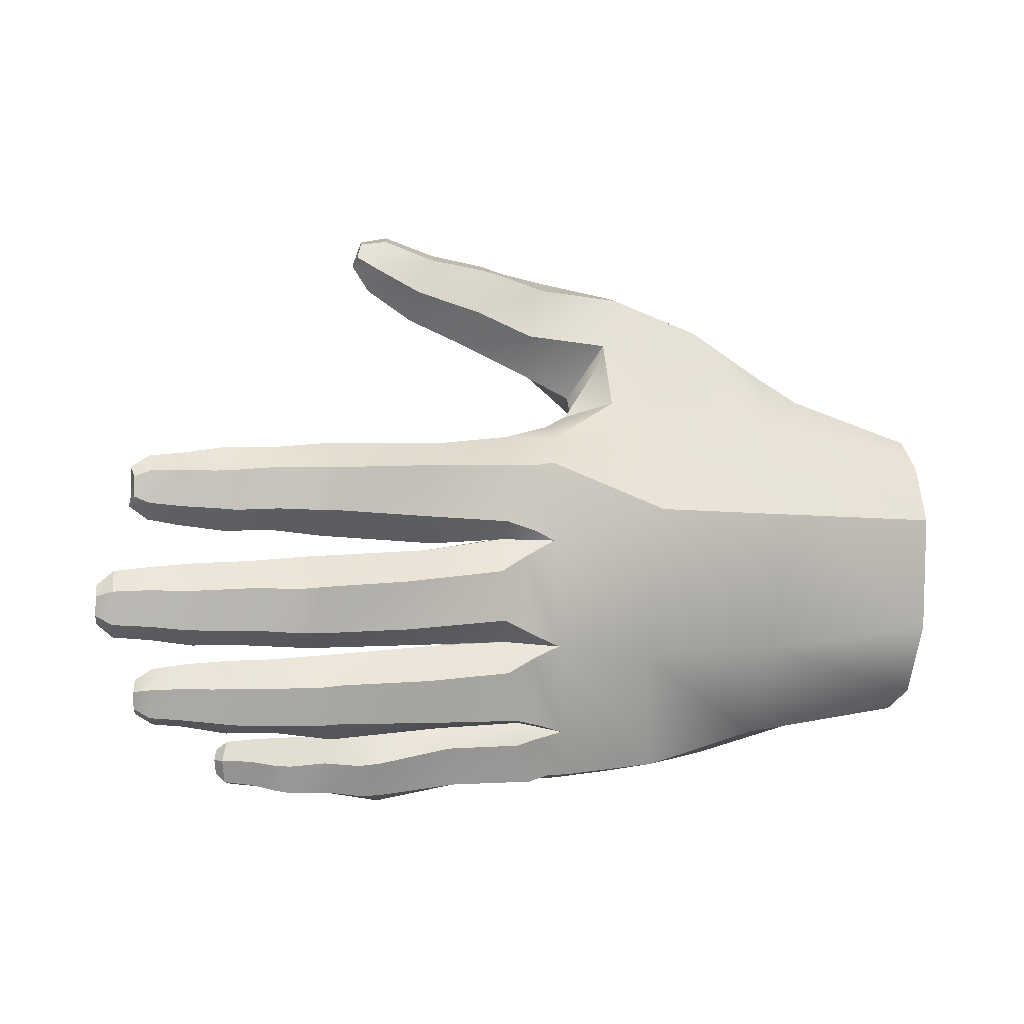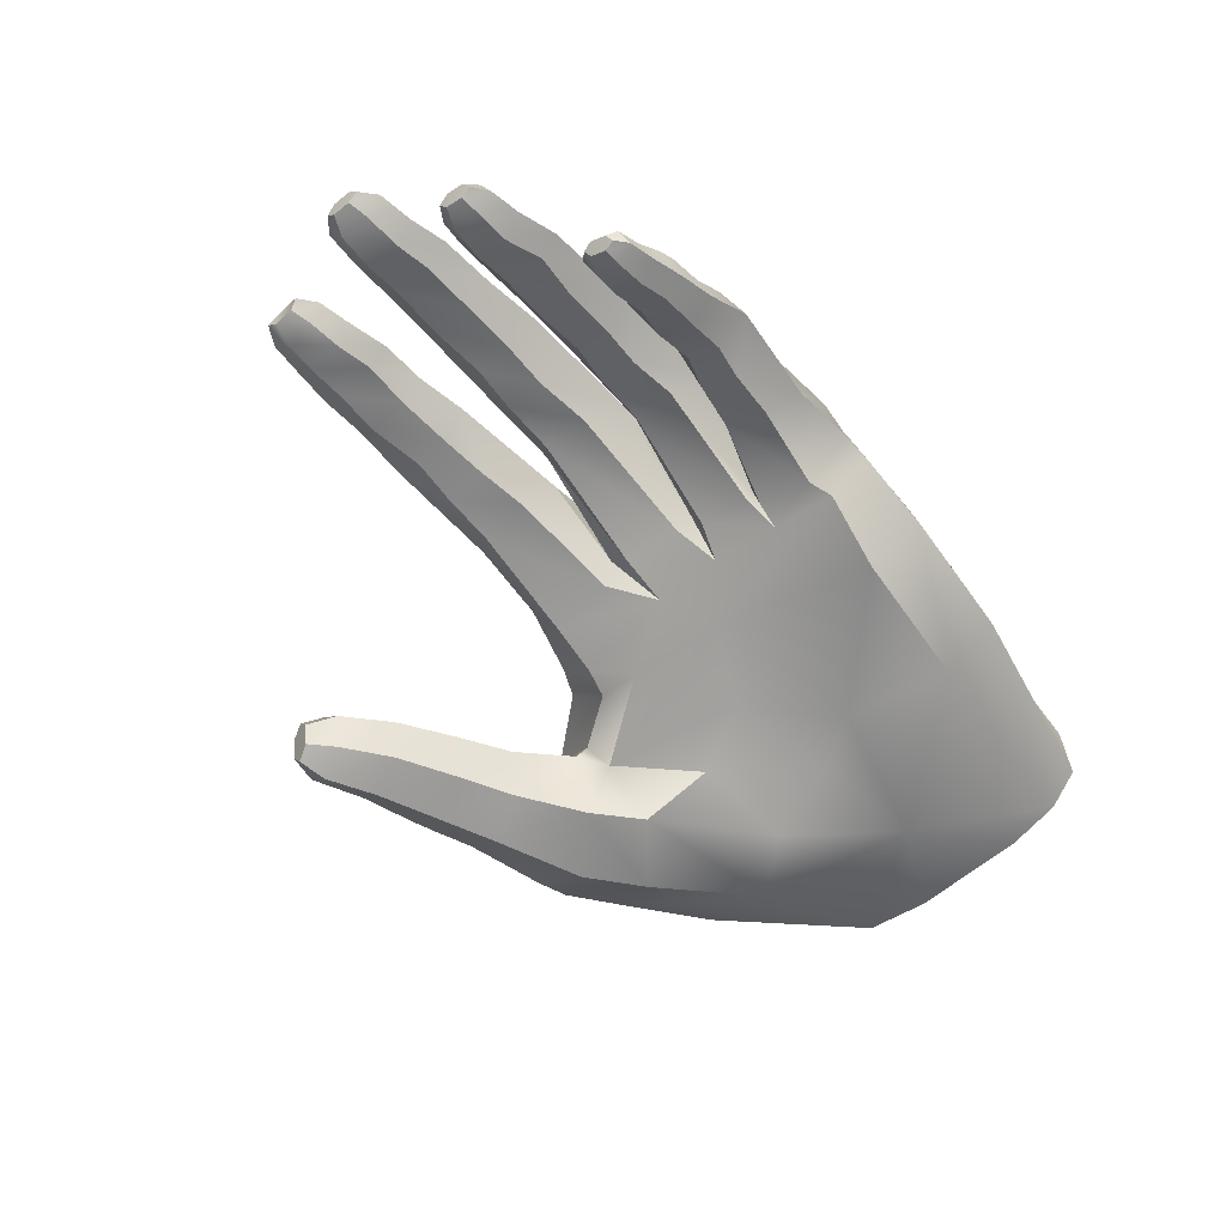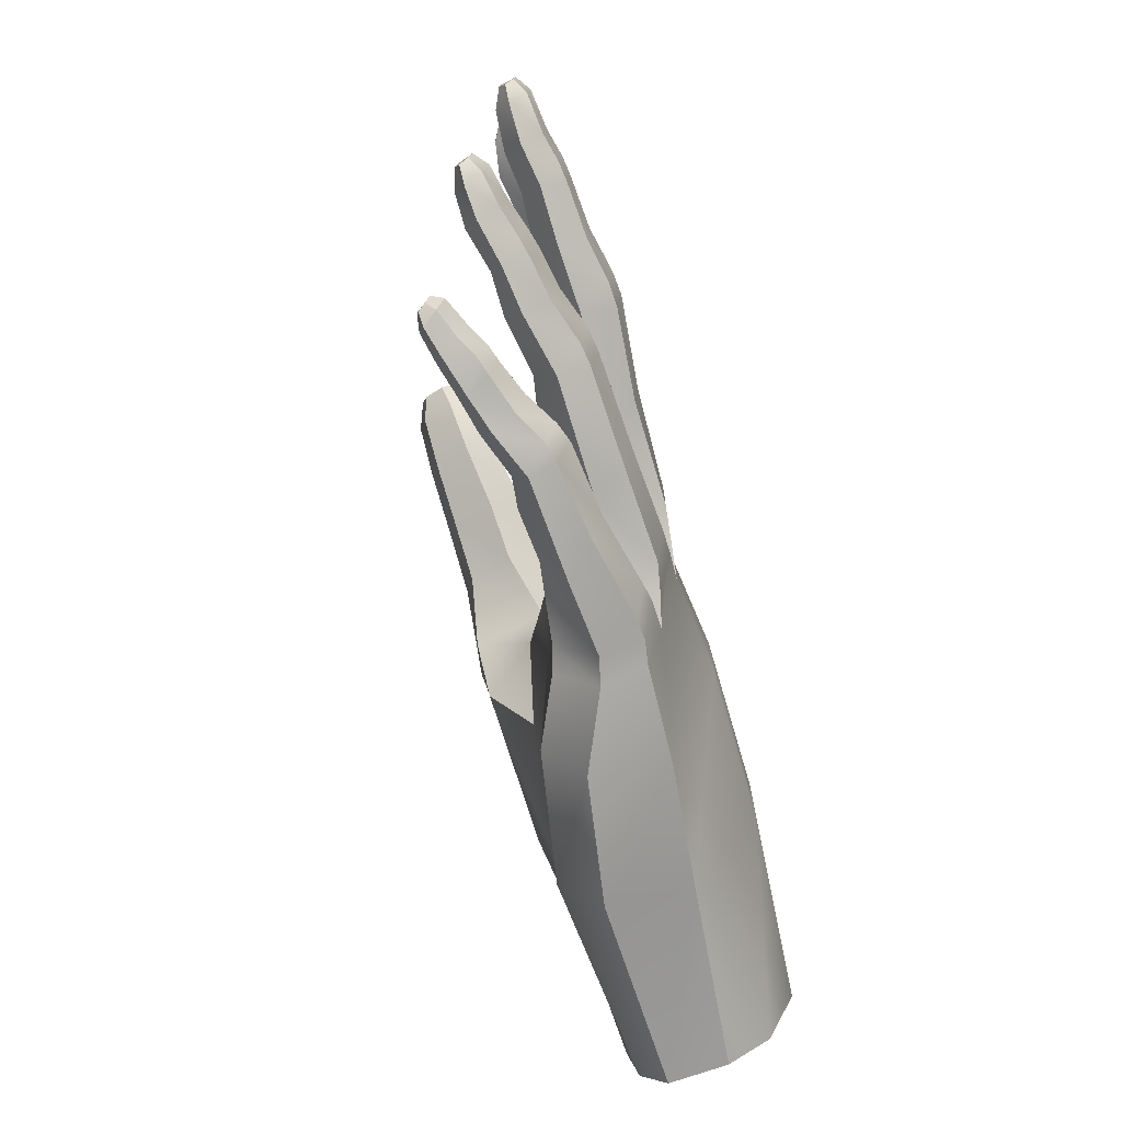
<metadata>
{"format":"obj","ext":"obj","renderer":"f3d","projection":"perspective","resolution":1024,"background":"white","views":[{"elev":2.4,"azim":155.1,"up":"+Z"},{"elev":-57.5,"azim":130.9,"up":"+Y"},{"elev":-73.9,"azim":102.9,"up":"+Z"}]}
</metadata>
<code>
g default
v 33.81 55.34 -0.5144
v 34.67 55.39 -0.2979
v 33.75 55.14 -0.4007
v 34.63 55.38 0.1313
v 34.51 55.66 -0.5116
v 35.12 55.37 -0.2589
v 35.1 55.36 0.1027
v 33.73 55.09 0.1441
v 35.52 55.66 -0.4235
v 35.46 55.63 0.3561
v 34.44 55.63 0.3491
v 34.7 55.92 -0.2619
v 35.48 55.46 -0.1974
v 33.88 55.91 0.1608
v 33.95 56 -0.317
v 35.46 55.45 0.1036
v 33.77 55.57 0.4031
v 34.66 55.9 0.1673
v 35.42 55.92 -0.2029
v 35.39 55.9 0.1588
v 35.62 55.9 -0.1952
v 36.34 55.6 -0.3683
v 36.67 55.37 -0.1781
v 36.34 55.45 -0.2057
v 36.73 55.53 -0.3125
v 36.65 55.35 0.1171
v 36.95 55.4 -0.1429
v 36.93 55.39 0.1188
v 36.32 55.43 0.14
v 36.98 55.54 -0.2634
v 36.47 55.75 -0.1714
v 36.73 55.69 -0.1534
v 36.95 55.51 0.2599
v 36.69 55.51 0.278
v 37.1 55.46 -0.07877
v 37.09 55.46 0.08216
v 37.11 55.51 0.1686
v 36.33 55.57 0.3244
v 37.13 55.53 -0.1532
v 36.99 55.66 -0.1223
v 36.29 55.77 -0.1874
v 36.28 55.76 0.1411
v 37.1 55.6 0.09162
v 36.98 55.65 0.1394
v 37.11 55.61 -0.06931
v 36.71 55.68 0.1418
v 36.46 55.74 0.1348
v 35.95 55.82 -0.1798
v 35.97 55.63 -0.3641
v 35.97 55.4 -0.2053
v 35.93 55.81 0.1635
v 35.95 55.39 0.138
v 35.59 55.88 0.1572
v 35.93 55.6 0.3224
v 33.25 55.73 -2.594
v 33.44 55.75 -2.583
v 33.19 55.36 -2.683
v 33.42 55.41 -2.673
v 33.45 55.06 -2.287
v 33.27 55.02 -2.362
v 33.34 55.04 -1.832
v 33.53 55.12 -1.852
v 33.6 55.18 -1.776
v 33.65 55.23 -1.348
v 33.38 55.08 -1.26
v 33.72 55.26 -1.141
v 33.77 55.22 -0.6633
v 33.37 55.1 -0.6658
v 33.29 55 0.1812
v 33.27 55.33 0.4865
v 33.38 55.69 0.3733
v 33.47 55.9 0.1804
v 33.63 55.91 0.1606
v 33.52 56.02 -0.4924
v 33.69 56.01 -0.4054
v 33.81 56.06 -0.6191
v 33.49 56.06 -1.411
v 34.02 56.1 -1.162
v 33.76 56.08 -1.292
v 34.05 56.1 -0.7367
v 33.75 56.05 -1.513
v 33.38 55.88 -2.187
v 33.84 55.96 -2.051
v 33.61 55.92 -2.112
v 33.96 56.04 -1.622
v 33.62 55.86 -2.242
v 33.77 55.82 -2.291
v 33.62 55.73 -2.632
v 33.95 55.87 -0.4774
v 33.93 55.89 -1.368
v 33.74 55.76 -2.101
v 33.72 55.42 -1.274
v 33.57 55.28 -1.824
v 36.66 55.71 -1.294
v 36.93 55.49 -1.066
v 36.61 55.55 -1.096
v 36.99 55.63 -1.242
v 37.25 55.5 -1.051
v 36.93 55.52 -0.7659
v 37.29 55.61 -1.209
v 37.25 55.52 -0.7804
v 37.41 55.56 -1.004
v 37.02 55.8 -1.118
v 37.41 55.58 -0.8465
v 36.63 55.58 -0.7654
v 37.29 55.67 -0.6666
v 37.42 55.61 -1.093
v 36.79 55.87 -1.145
v 37.33 55.76 -1.095
v 37.42 55.64 -0.7777
v 36.99 55.69 -0.6414
v 37.45 55.68 -1.024
v 37.02 55.83 -0.818
v 37.44 55.69 -0.8661
v 37.33 55.78 -0.8237
v 36.79 55.9 -0.8307
v 36.63 55.9 -1.155
v 36.62 55.93 -0.8267
v 36.66 55.77 -0.6169
v 36.21 55.73 -1.31
v 36.2 55.55 -1.102
v 35.68 55.79 -1.352
v 35.7 55.59 -1.096
v 35.84 56.04 -1.198
v 36.21 55.95 -1.168
v 36.2 55.58 -0.7513
v 35.63 56.06 -1.203
v 35.65 56.11 -0.8184
v 35.71 55.62 -0.7661
v 36.21 55.8 -0.6093
v 36.21 55.99 -0.8177
v 35.85 56.08 -0.8306
v 35.72 55.85 -0.5823
v 34.84 55.57 -1.124
v 34.66 55.82 -1.367
v 34.84 55.61 -0.718
v 35.33 55.53 -1.096
v 35.34 55.56 -0.7491
v 34.89 56.04 -1.206
v 34.66 55.89 -0.5541
v 34.89 56.08 -0.7992
v 36.26 55.34 -2.093
v 36.54 55.13 -1.837
v 36.21 55.24 -1.909
v 36.61 55.23 -2.026
v 36.81 55.11 -1.831
v 36.55 55.18 -1.569
v 36.86 55.2 -1.996
v 36.83 55.16 -1.593
v 36.99 55.16 -1.808
v 36.66 55.41 -1.947
v 37 55.19 -1.662
v 36.24 55.27 -1.57
v 36.89 55.31 -1.519
v 37 55.2 -1.903
v 36.42 55.5 -1.976
v 36.92 55.34 -1.922
v 37.02 55.26 -1.609
v 36.64 55.35 -1.489
v 37.03 55.26 -1.85
v 36.25 55.55 -1.997
v 36.27 55.61 -1.683
v 36.68 55.46 -1.679
v 37.04 55.3 -1.703
v 36.93 55.4 -1.684
v 36.44 55.56 -1.685
v 36.3 55.47 -1.463
v 35.89 55.4 -2.099
v 35.86 55.26 -1.87
v 35.4 55.55 -2.169
v 35.38 55.36 -1.847
v 35.56 55.76 -2.014
v 35.94 55.62 -2.008
v 35.88 55.32 -1.551
v 35.4 55.79 -2.007
v 35.42 55.87 -1.67
v 35.96 55.69 -1.689
v 35.61 55.83 -1.685
v 35.4 55.42 -1.555
v 35.45 55.65 -1.433
v 35.93 55.54 -1.46
v 34.65 55.4 -1.861
v 34.45 55.61 -2.124
v 34.63 55.48 -1.489
v 35.07 55.32 -1.84
v 35.09 55.39 -1.524
v 34.63 55.87 -2.033
v 34.5 55.77 -1.384
v 34.65 55.95 -1.663
v 35.51 54.93 -2.703
v 35.73 54.75 -2.478
v 35.49 54.84 -2.512
v 35.81 54.81 -2.658
v 35.98 54.69 -2.475
v 36.04 54.74 -2.631
v 36.02 54.75 -2.28
v 35.77 54.82 -2.258
v 36.12 54.7 -2.465
v 35.91 54.95 -2.619
v 36.14 54.74 -2.345
v 36.14 54.72 -2.552
v 35.74 55.06 -2.661
v 36.13 54.85 -2.591
v 36.19 54.8 -2.312
v 36.11 54.86 -2.241
v 35.51 54.91 -2.287
v 36.19 54.78 -2.518
v 35.95 55.02 -2.399
v 36.21 54.82 -2.398
v 35.9 54.95 -2.218
v 35.78 55.13 -2.429
v 36.17 54.91 -2.396
v 35.62 55.11 -2.685
v 35.65 55.19 -2.44
v 35.65 55.08 -2.203
v 35.22 55.04 -2.729
v 35.18 54.93 -2.502
v 34.86 55.22 -2.788
v 35.06 55.38 -2.709
v 35.31 55.23 -2.684
v 34.83 55.08 -2.489
v 34.9 55.43 -2.703
v 34.96 55.55 -2.408
v 35.24 55.02 -2.23
v 35.37 55.31 -2.412
v 35.12 55.48 -2.426
v 34.88 55.16 -2.233
v 35.34 55.2 -2.185
v 34.99 55.38 -2.165
v 34.14 55.13 -2.398
v 34 55.31 -2.662
v 34.21 55.23 -2.062
v 34.57 55.07 -2.442
v 34.63 55.15 -2.155
v 34.28 55.55 -2.639
v 34.17 55.51 -2.004
v 34.35 55.65 -2.303
v 31.64 55.16 1.363
v 31.72 55.57 0.6368
v 31.07 55.56 0.557
v 32.64 55.42 0.705
v 30.99 55.28 0.9335
v 31.25 56.26 -0.3
v 32.52 56.18 -0.2302
v 29.74 56.21 -0.3819
v 29.65 55.69 0.3321
v 29.7 55.98 0.08695
v 29.78 56.23 -1.382
v 31.45 56.26 -1.496
v 30.54 55.21 0.7181
v 32.73 56.18 -1.507
v 29.78 55.99 -2.004
v 31.34 55.69 -2.339
v 32.4 55.75 -2.556
v 29.59 55.17 0.2953
v 29.74 55.63 -2.217
v 29.69 55.13 -2.215
v 31.46 55.01 -2.617
v 29.58 54.93 0.0723
v 32.54 55.12 -2.707
v 29.65 54.91 -1.943
v 31.53 54.65 -2.168
v 32.66 54.79 -2.267
v 30.45 54.64 -0.923
v 31.67 54.73 -1.25
v 32.97 54.92 -0.9305
v 33.69 54.79 1.537
v 34.22 54.45 1.462
v 33.73 54.55 1.239
v 33.21 54.88 1.322
v 34.21 54.65 1.712
v 34.1 54.14 1.53
v 33.28 54.62 1.027
v 33.04 54.78 1.749
v 34.6 54.37 1.727
v 34.5 54.11 1.786
v 33.59 54.2 1.307
v 32.59 55.15 1.233
v 33.39 54.7 1.871
v 34.58 54.54 1.92
v 33.58 54.65 1.93
v 34.04 54.56 2.011
v 34.37 54.02 2.038
v 33.97 54.04 1.848
v 33.13 54.24 1.114
v 32.79 54.81 0.7522
v 32.89 54.41 1.843
v 32.12 54.98 1.568
v 32.34 54.9 1.666
v 34.73 54.31 1.949
v 34.66 54.15 1.985
v 33.25 54.34 1.928
v 34.6 54.09 2.111
v 33.42 54.09 1.659
v 32.18 54.47 1.714
v 31.93 54.47 1.623
v 34.72 54.41 2.029
v 34.46 54.46 2.172
v 33.46 54.33 1.991
v 33.92 54.26 2.079
v 34.6 54.19 2.186
v 34.36 54.2 2.231
v 32.92 54.13 1.486
v 32.64 54.19 0.7491
v 32.65 55.17 1.068
v 32.21 54.11 1.194
v 31.47 54.53 1.349
v 34.66 54.35 2.15
v 31.7 54.21 0.8984
v 30.76 54.68 0.9664
v 33.05 54.94 0.2374
v 30.88 54.34 0.2729
v 32.36 54.71 -0.6312
v 31.43 54.62 -0.8447
v 31.25 54.45 -0.1791
v 32.09 54.58 -0.0723
v 32.62 54.66 0.5322
v 32.78 54.84 0.6393
v 33.07 54.86 -0.137
v 32.25 54.21 0.4424
v 29.59 54.81 -0.4919
v 29.63 54.81 -1.484
v 33.04 55.27 0.5809
g left_hand SmoothSkin2_jackie
f 1 2 3
f 2 4 3
f 5 6 2
f 2 7 4
f 3 4 8
f 9 6 5
f 6 7 2
f 7 10 4
f 4 11 8
f 12 9 5
f 6 13 7
f 14 12 15
f 7 16 10
f 4 10 11
f 8 11 17
f 9 13 6
f 13 16 7
f 18 12 14
f 11 18 17
f 12 19 9
f 18 19 12
f 17 18 14
f 11 10 20
f 11 20 18
f 20 19 18
f 19 20 21
f 22 23 24
f 25 23 22
f 23 26 24
f 25 27 23
f 23 28 26
f 24 26 29
f 30 27 25
f 27 28 23
f 31 32 25
f 28 33 26
f 26 34 29
f 30 35 27
f 32 30 25
f 27 36 28
f 28 37 33
f 26 33 34
f 29 34 38
f 39 35 30
f 35 36 27
f 40 30 32
f 36 37 28
f 41 42 31
f 37 43 33
f 33 44 34
f 39 45 35
f 40 39 30
f 45 36 35
f 46 40 32
f 37 36 43
f 33 43 44
f 34 44 46
f 42 38 47
f 45 39 40
f 45 43 36
f 47 46 32
f 44 40 46
f 43 45 44
f 44 45 40
f 21 48 49
f 9 49 50
f 48 22 49
f 49 24 50
f 48 41 22
f 50 13 9
f 22 24 49
f 51 41 48
f 24 29 50
f 42 41 51
f 50 52 13
f 50 29 52
f 53 51 48
f 20 10 53
f 54 42 51
f 13 52 16
f 29 38 52
f 16 54 10
f 38 42 54
f 52 54 16
f 52 38 54
f 55 56 57
f 58 59 57
f 59 60 57
f 59 61 60
f 61 59 62
f 63 64 61
f 61 64 65
f 66 67 65
f 65 67 68
f 3 8 68
f 8 69 68
f 69 8 70
f 8 17 70
f 17 71 70
f 72 71 73
f 72 73 74
f 15 75 14
f 74 76 77
f 78 79 80
f 77 81 82
f 83 84 85
f 82 86 55
f 56 87 88
f 89 5 1
f 1 5 2
f 12 5 89
f 12 89 15
f 15 89 75
f 75 89 74
f 74 89 76
f 76 89 80
f 78 90 79
f 79 90 77
f 77 90 81
f 81 90 85
f 83 91 84
f 84 91 82
f 82 91 86
f 86 91 87
f 67 1 68
f 3 68 1
f 92 66 65
f 65 64 92
f 93 63 61
f 61 62 93
f 94 95 96
f 97 95 94
f 97 98 95
f 96 95 99
f 100 98 97
f 98 101 95
f 95 101 99
f 100 102 98
f 103 100 97
f 98 104 101
f 96 99 105
f 101 106 99
f 107 102 100
f 102 104 98
f 108 103 97
f 109 100 103
f 104 110 101
f 101 110 106
f 99 106 111
f 107 112 102
f 109 107 100
f 112 104 102
f 113 109 103
f 110 104 114
f 99 111 105
f 110 114 106
f 106 115 111
f 112 107 109
f 112 114 104
f 113 103 116
f 115 109 113
f 106 114 115
f 111 115 113
f 115 112 109
f 114 112 115
f 117 118 108
f 105 111 119
f 116 118 119
f 120 121 122
f 121 123 122
f 120 96 121
f 124 125 120
f 121 126 123
f 125 94 120
f 121 105 126
f 127 128 124
f 123 126 129
f 121 96 105
f 120 94 96
f 125 117 94
f 126 130 129
f 126 105 119
f 131 125 132
f 126 119 130
f 131 117 125
f 129 130 133
f 131 118 117
f 132 128 133
f 130 119 118
f 130 118 131
f 92 134 66
f 135 134 92
f 134 136 66
f 135 137 134
f 78 135 90
f 90 135 92
f 134 138 136
f 66 136 67
f 122 137 135
f 137 138 134
f 139 135 78
f 136 138 133
f 136 140 67
f 137 129 138
f 139 122 135
f 80 139 78
f 133 138 129
f 136 133 140
f 67 140 1
f 122 123 137
f 137 123 129
f 141 139 80
f 139 127 122
f 141 127 139
f 89 141 80
f 140 128 141
f 128 127 141
f 133 128 140
f 89 140 141
f 140 89 1
f 142 143 144
f 145 143 142
f 145 146 143
f 144 143 147
f 148 146 145
f 146 149 143
f 143 149 147
f 148 150 146
f 151 148 145
f 146 152 149
f 144 147 153
f 149 154 147
f 155 150 148
f 150 152 146
f 156 151 145
f 157 148 151
f 152 158 149
f 149 158 154
f 147 154 159
f 155 160 150
f 157 155 148
f 160 152 150
f 161 162 156
f 163 157 151
f 158 152 164
f 147 159 153
f 158 164 154
f 154 165 159
f 160 155 157
f 160 164 152
f 166 163 151
f 165 157 163
f 154 164 165
f 159 165 163
f 165 160 157
f 164 160 165
f 162 167 166
f 153 159 167
f 168 169 170
f 169 171 170
f 172 173 168
f 168 144 169
f 173 142 168
f 169 174 171
f 175 176 172
f 169 153 174
f 168 142 144
f 169 144 153
f 173 161 142
f 177 173 178
f 171 174 179
f 177 161 173
f 178 176 180
f 174 153 167
f 162 161 177
f 174 181 179
f 181 162 177
f 174 167 181
f 179 181 180
f 167 162 181
f 93 182 63
f 183 182 93
f 182 184 63
f 183 185 182
f 83 183 91
f 93 91 183
f 182 186 184
f 63 184 64
f 170 185 183
f 185 186 182
f 187 183 83
f 184 186 180
f 184 188 64
f 185 171 186
f 187 170 183
f 85 187 83
f 180 186 179
f 184 180 188
f 64 188 92
f 170 171 185
f 171 179 186
f 189 187 85
f 187 175 170
f 189 175 187
f 90 189 85
f 188 176 189
f 176 175 189
f 180 176 188
f 188 189 90
f 90 92 188
f 190 191 192
f 193 191 190
f 193 194 191
f 195 194 193
f 194 196 191
f 191 197 192
f 195 198 194
f 199 195 193
f 194 200 196
f 191 196 197
f 201 198 195
f 198 200 194
f 202 199 193
f 203 195 199
f 200 204 196
f 196 205 197
f 192 197 206
f 201 207 198
f 203 201 195
f 207 200 198
f 208 203 199
f 204 200 209
f 196 204 205
f 197 205 210
f 207 201 203
f 207 209 200
f 208 199 211
f 212 203 208
f 204 209 205
f 197 210 206
f 205 212 210
f 212 207 203
f 209 207 212
f 213 214 202
f 210 212 208
f 205 209 212
f 206 210 215
f 211 214 215
f 216 217 218
f 219 220 216
f 216 192 217
f 217 221 218
f 220 190 216
f 222 223 219
f 216 190 192
f 217 224 221
f 217 192 206
f 217 206 224
f 220 213 190
f 225 213 220
f 225 220 226
f 221 224 227
f 214 213 225
f 228 214 225
f 226 223 229
f 224 206 215
f 228 215 214
f 224 228 227
f 224 215 228
f 227 228 229
f 58 230 59
f 231 230 58
f 230 232 59
f 231 233 230
f 88 231 58
f 230 234 232
f 59 232 62
f 218 233 231
f 233 234 230
f 235 231 88
f 234 229 232
f 232 236 62
f 218 221 233
f 235 218 231
f 221 234 233
f 87 235 88
f 234 227 229
f 232 229 236
f 62 236 93
f 93 236 91
f 221 227 234
f 237 235 87
f 236 237 91
f 235 222 218
f 237 222 235
f 91 237 87
f 236 229 223
f 236 223 237
f 223 222 237
f 238 239 240
f 70 71 241
f 241 71 239
f 238 240 242
f 240 239 243
f 239 71 244
f 240 243 245
f 239 244 243
f 71 72 244
f 246 240 247
f 247 240 245
f 245 243 248
f 243 244 249
f 72 74 244
f 246 250 240
f 243 249 248
f 244 251 249
f 244 74 251
f 242 240 250
f 248 249 252
f 249 251 253
f 74 77 251
f 251 254 253
f 251 77 254
f 255 250 246
f 256 253 257
f 253 254 258
f 77 82 254
f 255 259 250
f 253 258 257
f 254 260 258
f 82 55 254
f 257 258 261
f 254 55 260
f 258 260 262
f 258 262 261
f 55 57 260
f 260 263 262
f 261 262 264
f 260 57 263
f 262 263 265
f 262 265 264
f 57 60 263
f 263 266 265
f 263 60 266
f 60 61 266
f 61 65 266
f 267 268 269
f 270 267 269
f 271 268 267
f 268 272 269
f 270 269 273
f 274 267 270
f 271 275 268
f 268 276 272
f 269 272 277
f 273 269 277
f 270 273 278
f 274 279 267
f 280 275 271
f 275 276 268
f 281 282 271
f 276 283 272
f 272 284 277
f 273 277 285
f 278 273 286
f 287 279 274
f 288 289 278
f 280 290 275
f 282 280 271
f 275 291 276
f 279 292 281
f 276 293 283
f 272 283 284
f 277 284 294
f 277 294 285
f 286 273 285
f 287 292 279
f 295 287 274
f 288 296 289
f 288 278 238
f 297 290 280
f 290 291 275
f 298 280 282
f 291 293 276
f 299 300 282
f 293 301 283
f 283 302 284
f 285 294 303
f 285 304 286
f 278 286 305
f 294 292 287
f 296 306 295
f 296 288 307
f 307 288 238
f 297 308 290
f 298 297 280
f 308 291 290
f 300 298 282
f 293 291 301
f 292 294 299
f 283 301 302
f 284 302 300
f 294 287 303
f 285 303 304
f 306 296 309
f 309 296 307
f 307 238 310
f 308 297 298
f 308 301 291
f 302 298 300
f 301 308 302
f 304 303 306
f 69 70 311
f 309 307 312
f 312 307 310
f 310 238 242
f 302 308 298
f 312 310 259
f 265 266 313
f 314 315 264
f 315 312 264
f 264 312 259
f 242 250 310
f 259 310 250
f 265 313 314
f 316 315 314
f 265 314 264
f 313 266 317
f 65 68 266
f 311 318 317
f 318 286 317
f 311 317 319
f 319 317 266
f 319 266 68
f 304 306 309
f 304 309 320
f 320 309 312
f 286 304 317
f 304 320 317
f 320 316 317
f 316 313 317
f 316 314 313
f 320 312 315
f 320 315 316
f 259 321 264
f 321 322 264
f 322 261 264
f 295 306 303
f 270 289 274
f 299 284 300
f 267 281 271
f 295 303 287
f 296 295 289
f 299 294 284
f 292 299 281
f 281 299 282
f 76 79 77
f 279 281 267
f 84 81 85
f 86 56 55
f 56 86 87
f 73 71 17
f 73 17 14
f 79 76 80
f 81 84 82
f 73 75 74
f 75 73 14
f 56 58 57
f 58 56 88
f 289 295 274
f 289 270 278
f 238 278 239
f 278 305 241
f 305 323 241
f 323 70 241
f 241 239 278
f 319 68 69
f 319 69 311
f 311 305 318
f 318 305 286
f 305 311 323
f 323 311 70
f 252 249 253
f 252 253 256
f 213 202 190
f 202 193 190
f 222 219 218
f 219 216 218
f 226 219 223
f 226 220 219
f 211 202 214
f 211 199 202
f 175 172 170
f 172 168 170
f 172 176 178
f 178 173 172
f 161 156 142
f 156 145 142
f 156 162 166
f 166 151 156
f 127 124 122
f 124 120 122
f 124 128 132
f 132 125 124
f 117 108 94
f 108 97 94
f 108 118 116
f 116 103 108
f 41 31 22
f 31 25 22
f 31 42 47
f 47 32 31
f 9 21 49
f 19 21 9
f 21 20 53
f 53 48 21
f 226 229 228
f 226 228 225
f 211 215 210
f 211 210 208
f 178 180 181
f 178 181 177
f 166 167 159
f 166 159 163
f 132 133 130
f 132 130 131
f 116 119 111
f 116 111 113
f 47 38 34
f 47 34 46
f 53 10 54
f 53 54 51

</code>
